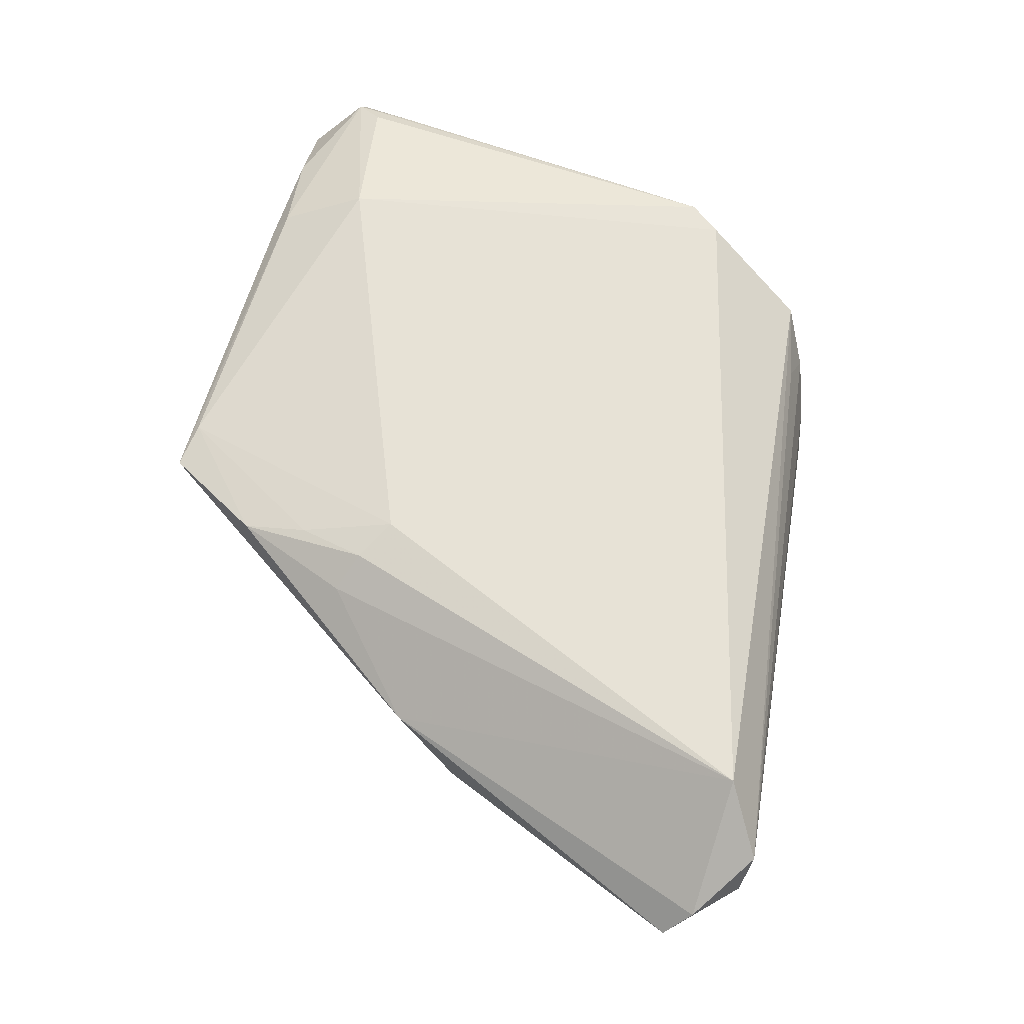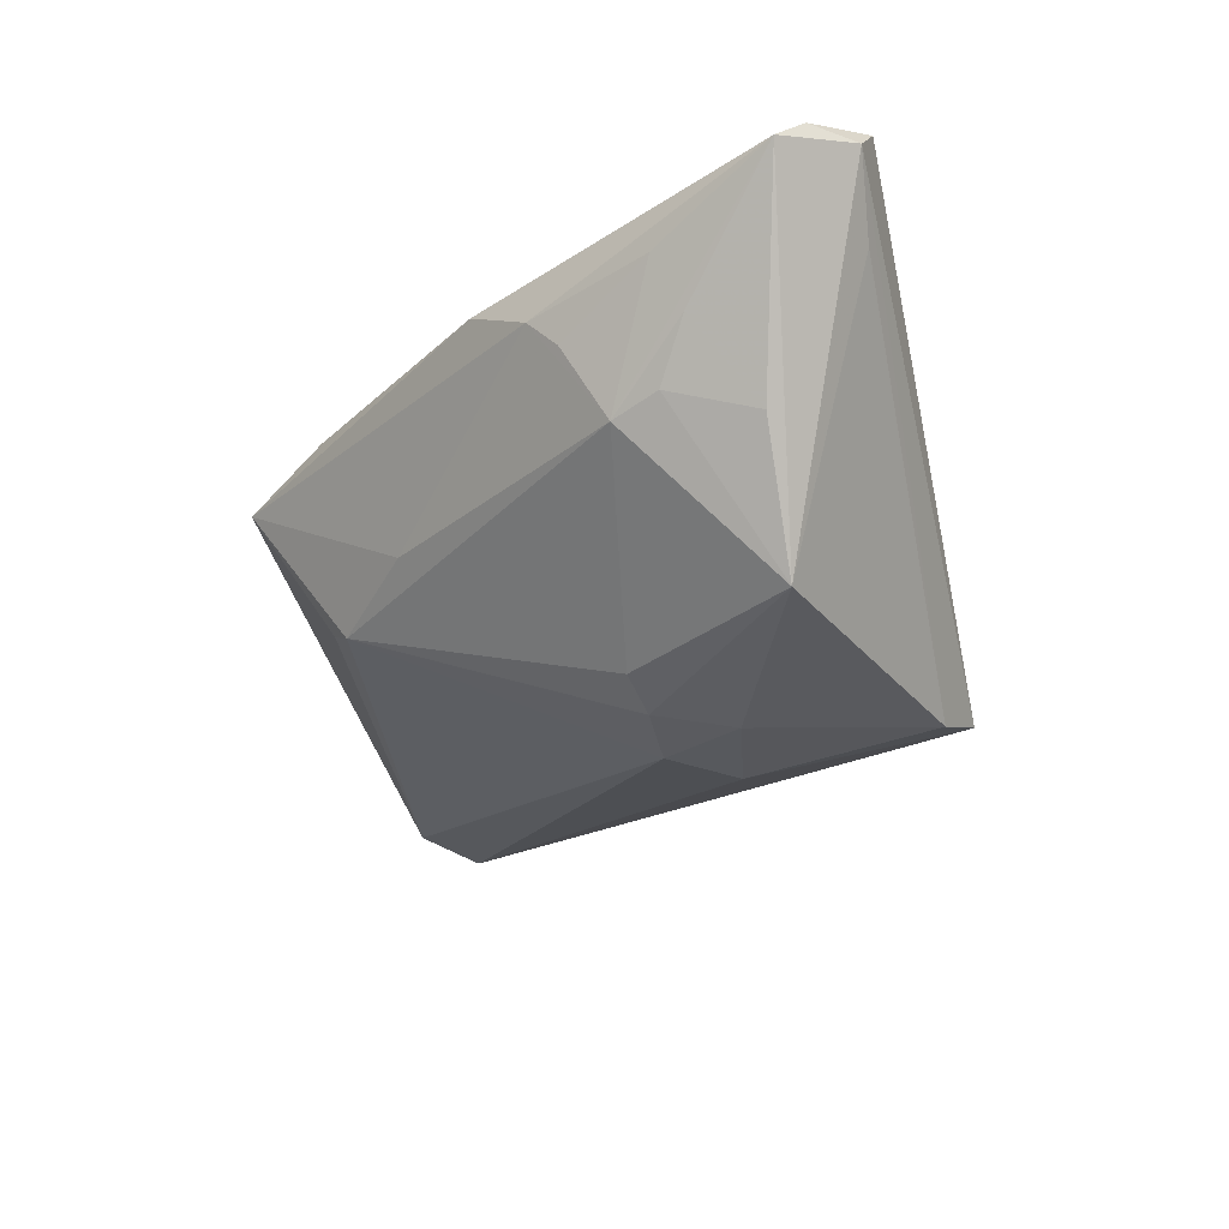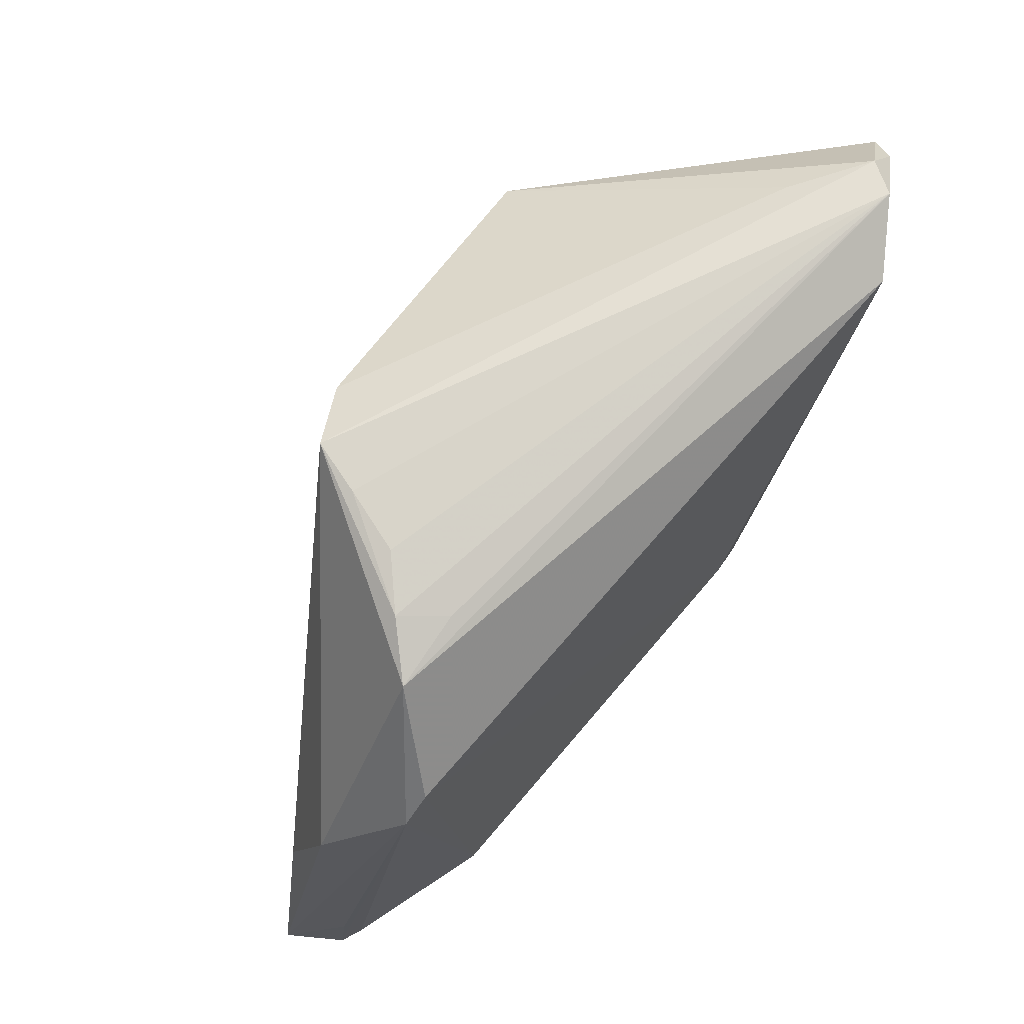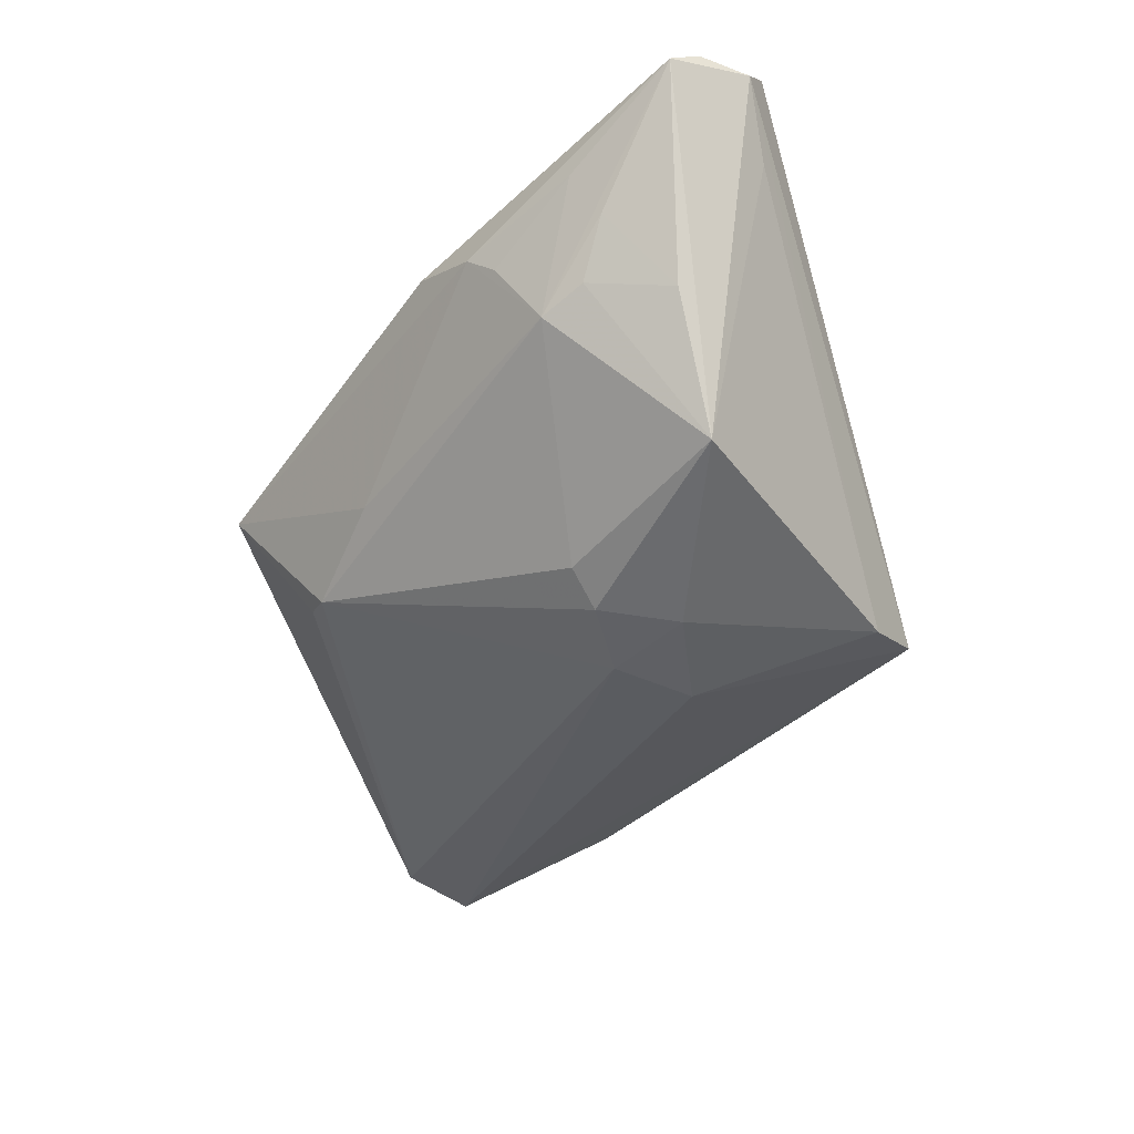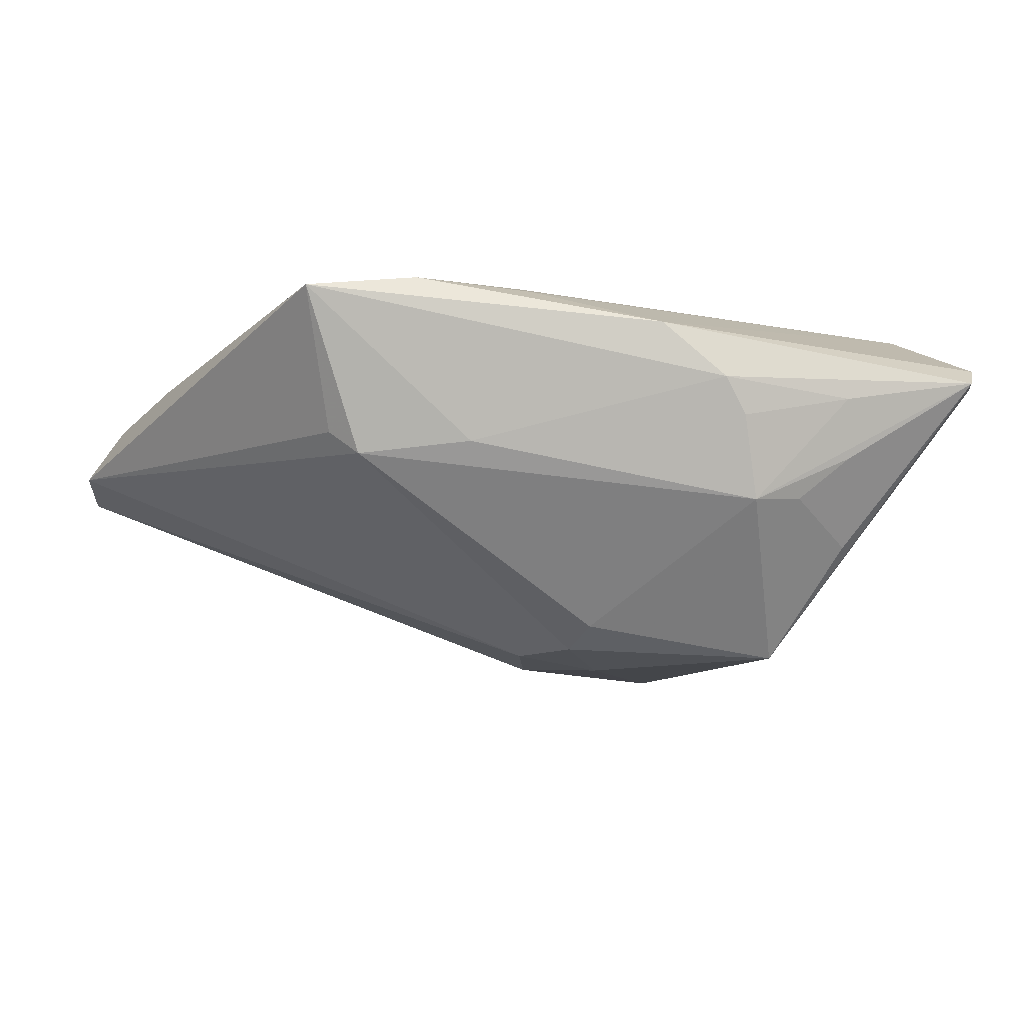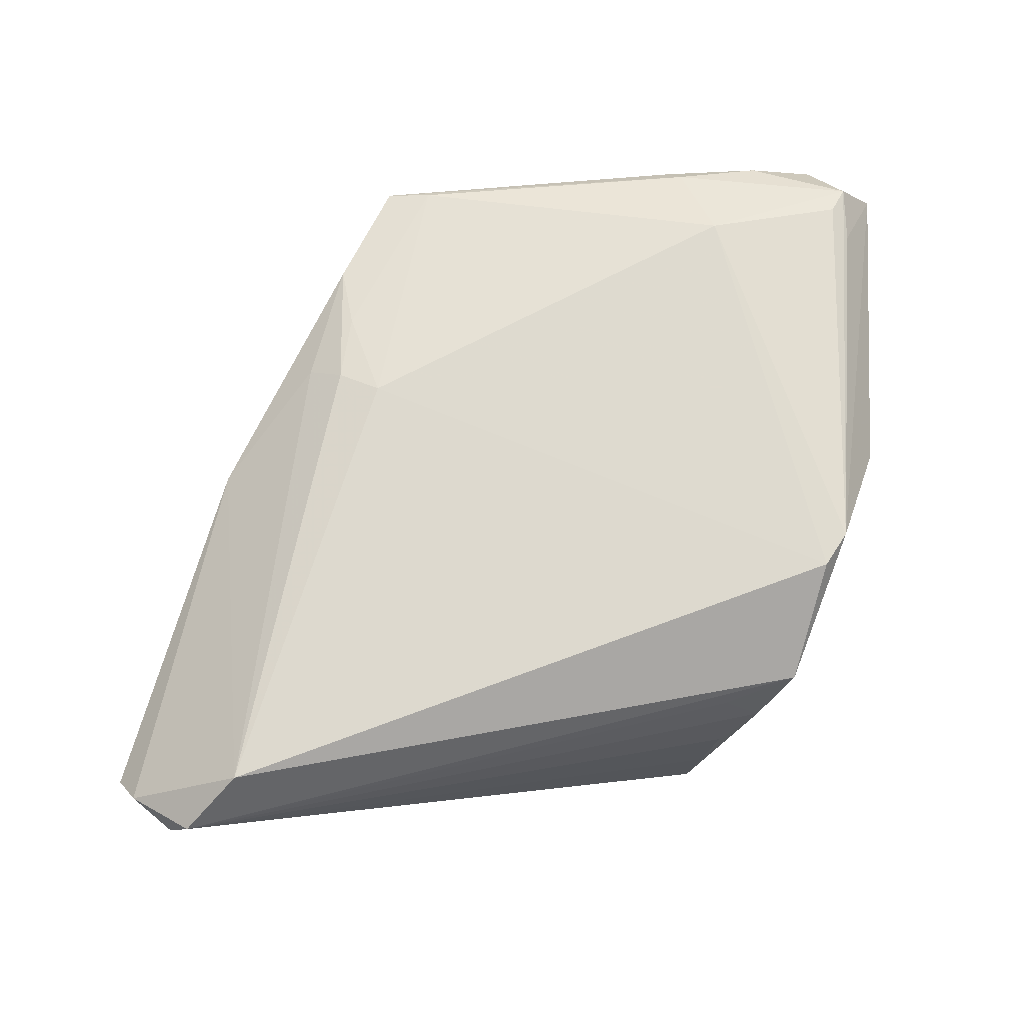
<metadata>
{"format":"obj","ext":"obj","renderer":"f3d","projection":"perspective","resolution":1024,"background":"white","views":[{"elev":63.6,"azim":104.9,"up":"+Z"},{"elev":-41.4,"azim":107.3,"up":"+Z"},{"elev":66.9,"azim":-46.8,"up":"+Y"},{"elev":-57.8,"azim":111.0,"up":"+Z"},{"elev":-22.6,"azim":52.6,"up":"+Z"},{"elev":71.7,"azim":173.5,"up":"+Z"}]}
</metadata>
<code>
v 0.04697 0.03524 0.006368
v -0.02816 -0.03261 0.01533
v 0.01146 0.0004801 -0.0234
v -0.01946 0.031 -0.009071
v -0.03018 0.02558 0.008481
v 0.01668 -0.01503 0.0158
v 0.03813 0.01199 -0.01185
v -0.04369 -0.04416 0.004058
v -0.03502 0.01379 0.0158
v -0.02578 0.0284 0.003239
v 0.007742 -0.04323 0.01114
v -0.04547 -0.0163 0.002252
v 0.0179 -0.0231 -0.006432
v -0.01062 0.006896 -0.02216
v 0.04304 0.01601 -0.007098
v 0.02295 0.02059 -0.02664
v 0.03961 0.002071 -0.003842
v 0.008106 -0.03293 -0.007259
v -0.01805 0.03156 -0.01526
v 0.05128 0.03077 0.005972
v -0.03554 -0.0434 0.008435
v 0.005518 -0.03561 -0.00424
v -0.01152 0.02925 -0.01954
v 0.001128 0.009746 -0.02474
v 0.02118 -0.01779 0.01468
v 0.04441 0.03607 0.01047
v -0.02401 -0.04372 0.009178
v -0.05098 -0.03904 0.003857
v 0.01916 -0.02548 0.01356
v 0.05332 0.02796 0.002702
v -0.03798 0.01023 0.01557
v 0.01974 -0.03283 0.012
v 0.02499 -0.01966 0.01213
v 0.0378 0.03168 0.0158
v -0.0467 -0.03838 0.00963
v -0.04603 -0.03151 0.009953
v 0.03561 0.02184 -0.01515
v 0.006264 0.001248 -0.02492
v -0.002793 0.0002139 -0.02363
v 0.03862 0.03368 0.001016
v 0.03701 -0.008558 0.006468
v -0.04452 -0.03523 0.0111
v 0.04006 -0.001256 0.0001454
v -0.02125 0.03008 -0.001755
v 0.04595 0.01345 -0.0008562
v 0.01276 -0.04416 0.0103
v -0.0444 -0.001949 0.007573
v -0.02163 0.0275 0.007272
v -0.02542 -0.04206 0.01127
v 0.03629 0.006453 -0.0127
f 28 12 19
f 19 14 28
f 1 16 40
f 8 28 39
f 39 28 14
f 23 14 19
f 23 40 16
f 23 19 1
f 1 40 23
f 9 5 31
f 9 34 5
f 6 34 9
f 31 2 9
f 9 2 6
f 30 16 1
f 8 39 18
f 19 5 10
f 47 28 31
f 12 28 47
f 31 5 47
f 47 5 19
f 19 12 47
f 42 2 31
f 24 39 14
f 24 23 16
f 14 23 24
f 20 30 1
f 22 46 8
f 8 18 22
f 22 18 46
f 3 18 38
f 38 18 39
f 38 16 3
f 39 24 38
f 38 24 16
f 8 46 27
f 46 49 27
f 2 49 11
f 11 49 46
f 6 2 11
f 46 32 11
f 25 34 6
f 19 10 4
f 4 10 44
f 5 34 26
f 26 20 1
f 34 20 26
f 44 10 26
f 26 4 44
f 1 19 26
f 19 4 26
f 31 28 36
f 16 30 37
f 37 7 16
f 50 18 3
f 3 16 50
f 16 7 50
f 6 11 29
f 29 11 32
f 29 25 6
f 32 25 29
f 41 20 34
f 41 32 46
f 30 20 41
f 48 10 5
f 5 26 48
f 48 26 10
f 35 36 28
f 35 42 31
f 31 36 35
f 35 28 8
f 35 49 2
f 2 42 35
f 30 50 15
f 15 50 7
f 15 37 30
f 7 37 15
f 46 18 13
f 18 50 13
f 33 41 34
f 32 41 33
f 34 25 33
f 33 25 32
f 21 35 8
f 49 35 21
f 8 27 21
f 21 27 49
f 30 41 43
f 43 41 46
f 46 13 43
f 50 17 43
f 43 13 50
f 45 50 30
f 45 17 50
f 30 43 45
f 45 43 17

</code>
